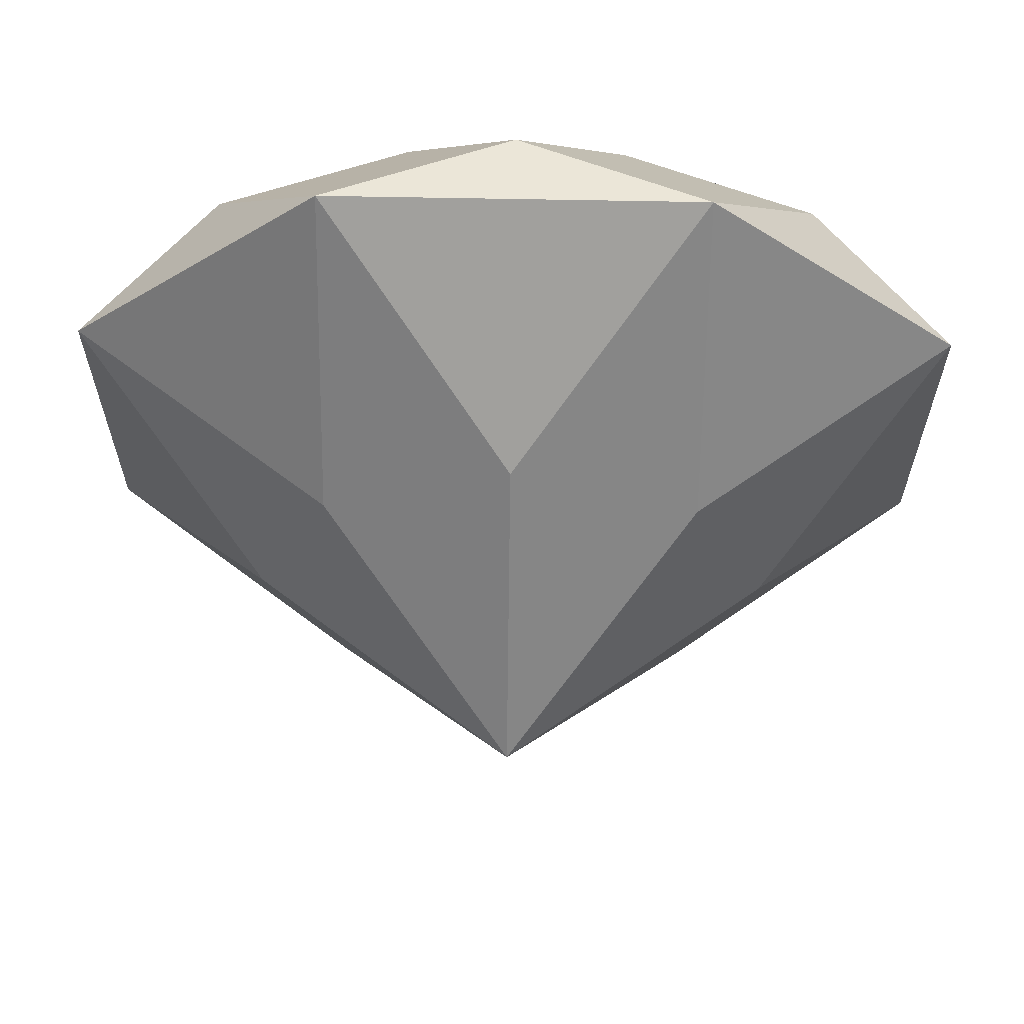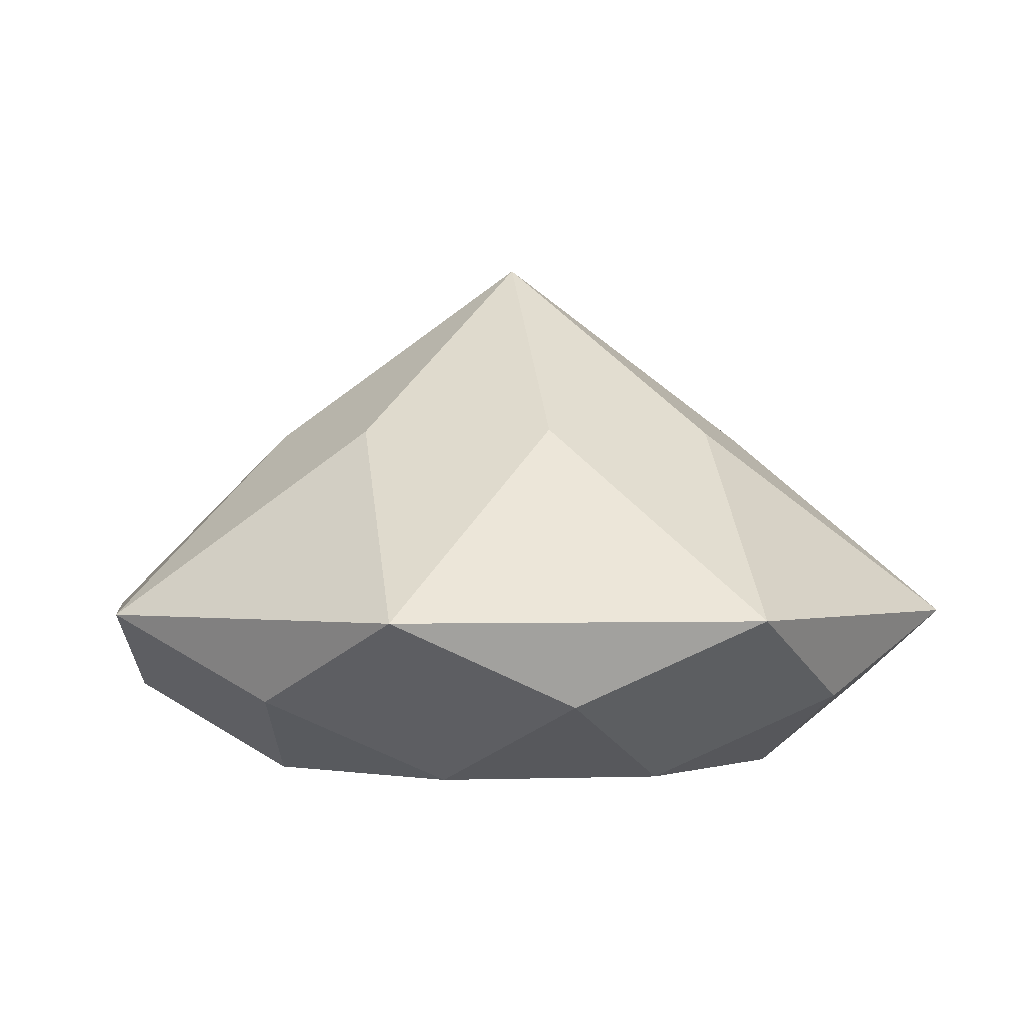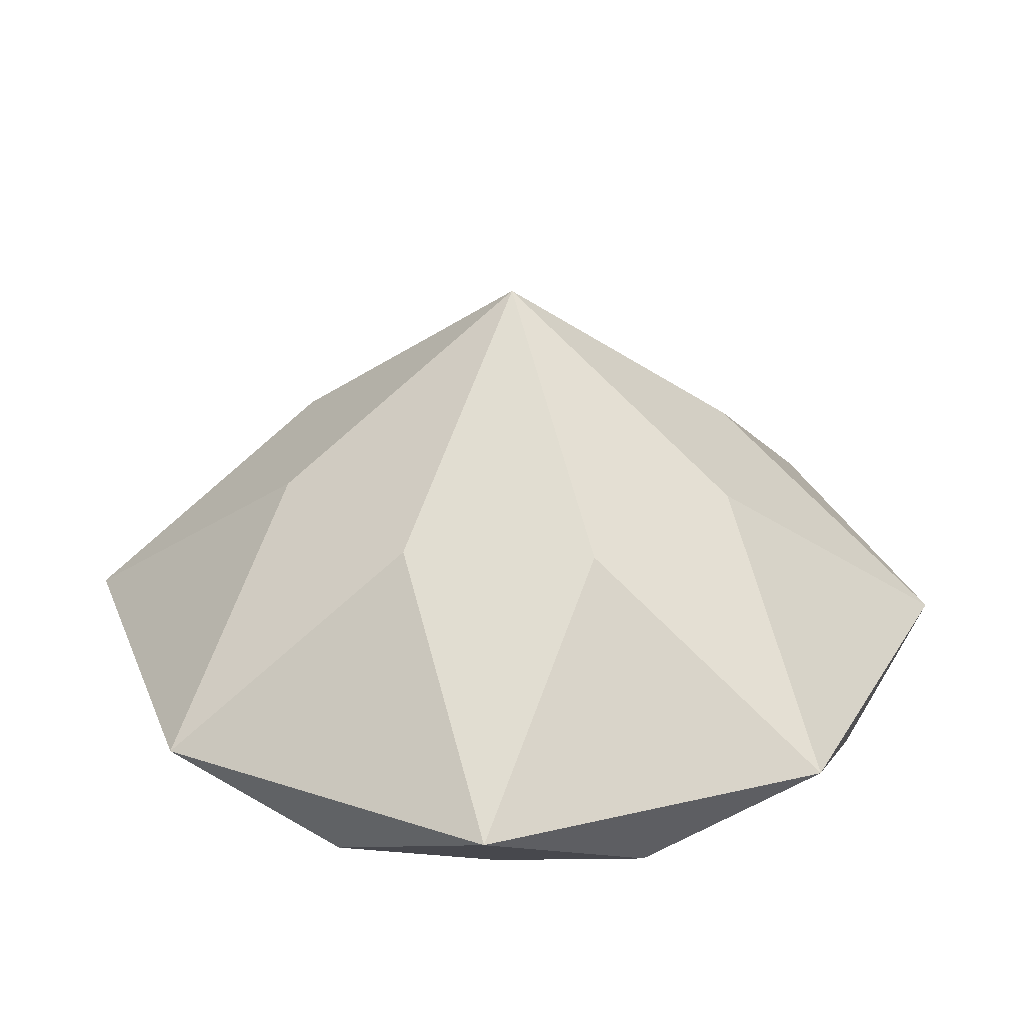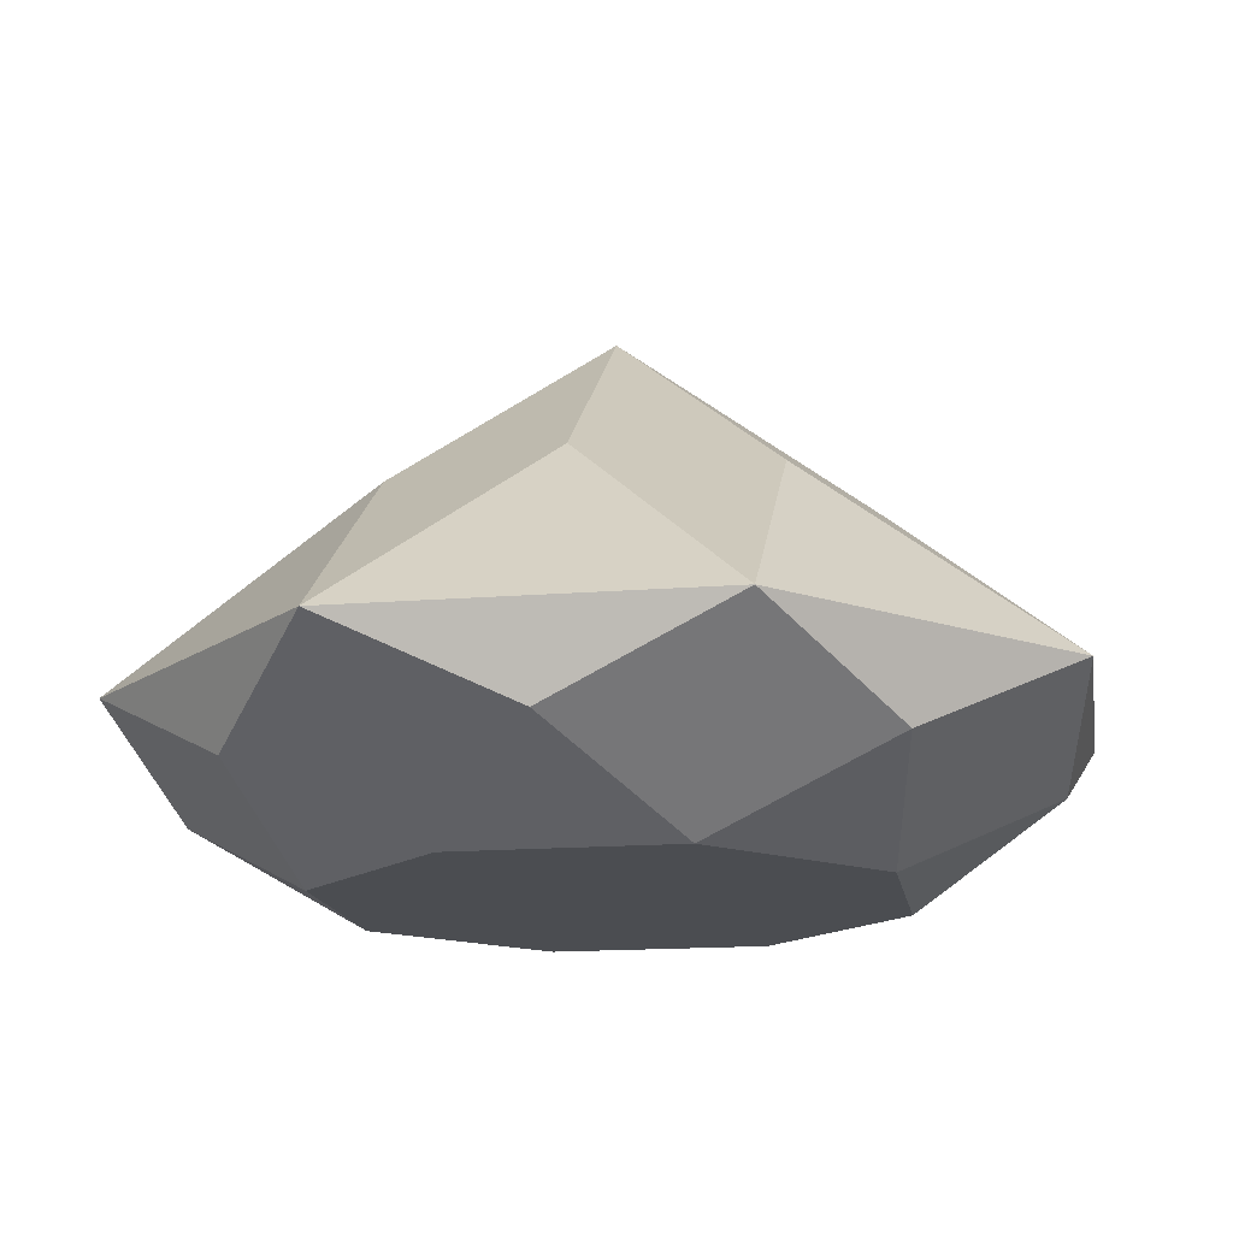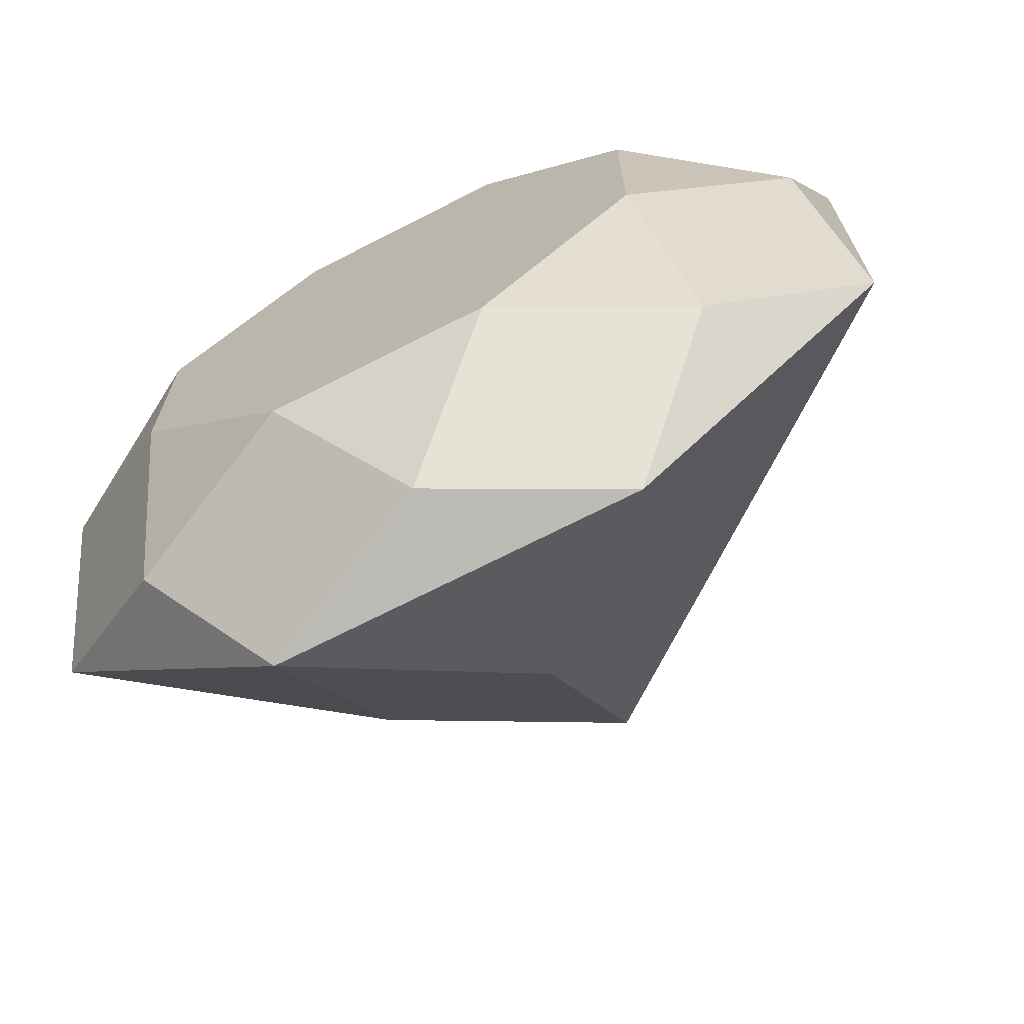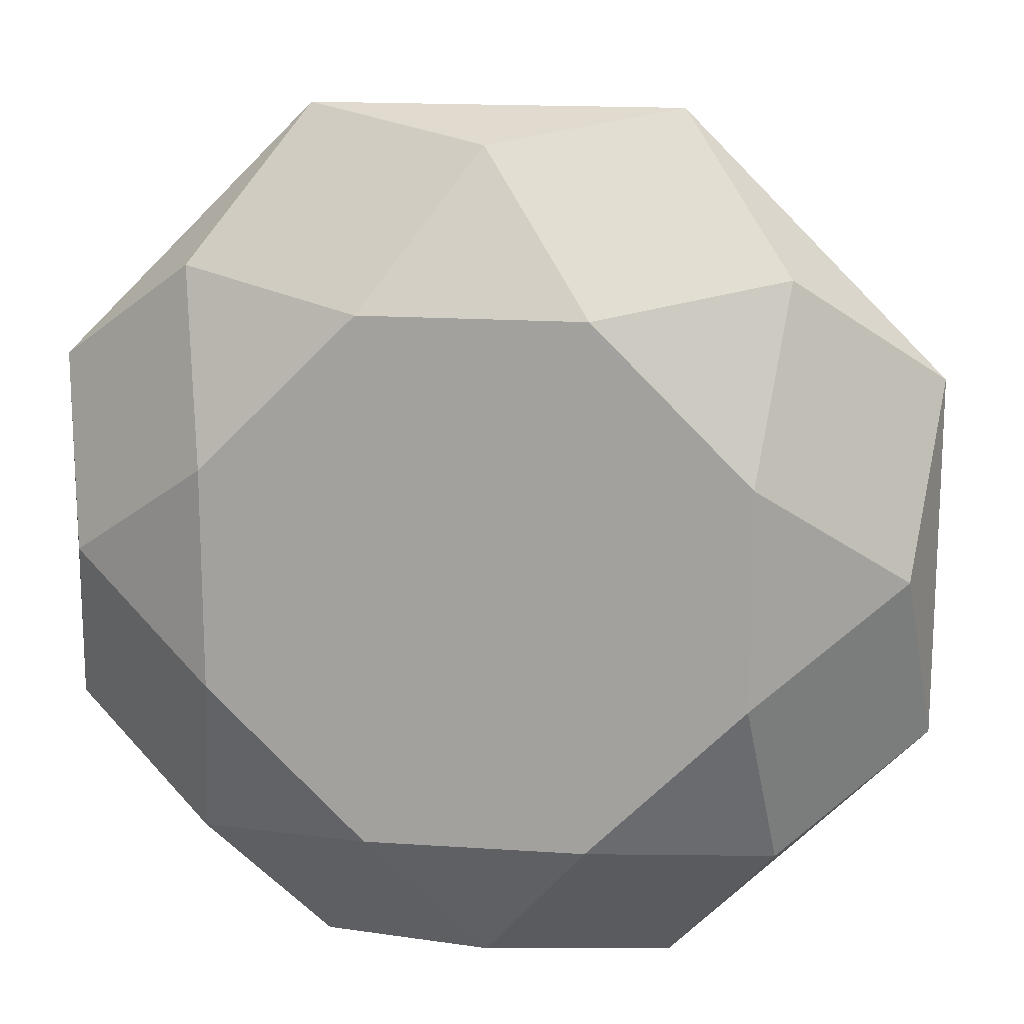
<metadata>
{"format":"obj","ext":"obj","renderer":"f3d","projection":"perspective","resolution":1024,"background":"white","views":[{"elev":64.5,"azim":-178.9,"up":"+Z"},{"elev":-0.3,"azim":126.5,"up":"+Y"},{"elev":29.4,"azim":-19.2,"up":"+Y"},{"elev":-16.0,"azim":-80.5,"up":"+Y"},{"elev":-70.3,"azim":27.1,"up":"+Z"},{"elev":16.2,"azim":7.9,"up":"+Z"}]}
</metadata>
<code>
o Gem
v 0 0.8 0
v 0 -0.35 0
v 0 0.4 0.5412
v 0.3827 0 0.9239
v 0 -0.175 0.8659
v 0.2296 -0.35 0.5543
v 0.3827 0.4 0.3827
v 0.9239 0 0.3827
v 0.6123 -0.175 0.6123
v 0.5543 -0.35 0.2296
v 0.5412 0.4 0
v 0.9239 0 -0.3827
v 0.8659 -0.175 0
v 0.5543 -0.35 -0.2296
v 0.3827 0.4 -0.3827
v 0.3827 0 -0.9239
v 0.6123 -0.175 -0.6123
v 0.2296 -0.35 -0.5543
v 0 0.4 -0.5412
v -0.3827 0 -0.9239
v 0 -0.175 -0.8659
v -0.2296 -0.35 -0.5543
v -0.3827 0.4 -0.3827
v -0.9239 0 -0.3827
v -0.6123 -0.175 -0.6123
v -0.5543 -0.35 -0.2296
v -0.5412 0.4 -0
v -0.9239 0 0.3827
v -0.8659 -0.175 -0
v -0.5543 -0.35 0.2296
v -0.3827 0.4 0.3827
v -0.3827 0 0.9239
v -0.6123 -0.175 0.6123
v -0.2296 -0.35 0.5543
f 7 3 4
f 7 4 8
f 8 4 9
f 4 6 9
f 9 6 10
f 11 7 8
f 11 8 12
f 12 8 13
f 8 10 13
f 13 10 14
f 15 11 12
f 15 12 16
f 16 12 17
f 12 14 17
f 17 14 18
f 19 15 16
f 19 16 20
f 20 16 21
f 16 18 21
f 21 18 22
f 23 19 20
f 23 20 24
f 24 20 25
f 20 22 25
f 25 22 26
f 27 23 24
f 27 24 28
f 28 24 29
f 24 26 29
f 29 26 30
f 31 27 28
f 31 28 32
f 32 28 33
f 28 30 33
f 33 30 34
f 3 31 32
f 3 32 4
f 4 32 5
f 32 34 5
f 5 34 6
f 6 2 34
f 2 6 10
f 2 10 14
f 2 14 18
f 2 18 22
f 2 22 26
f 2 26 30
f 2 30 34
f 7 1 3
f 4 5 6
f 11 1 7
f 8 9 10
f 15 1 11
f 12 13 14
f 19 1 15
f 16 17 18
f 23 1 19
f 20 21 22
f 27 1 23
f 24 25 26
f 31 1 27
f 28 29 30
f 3 1 31
f 32 33 34

</code>
